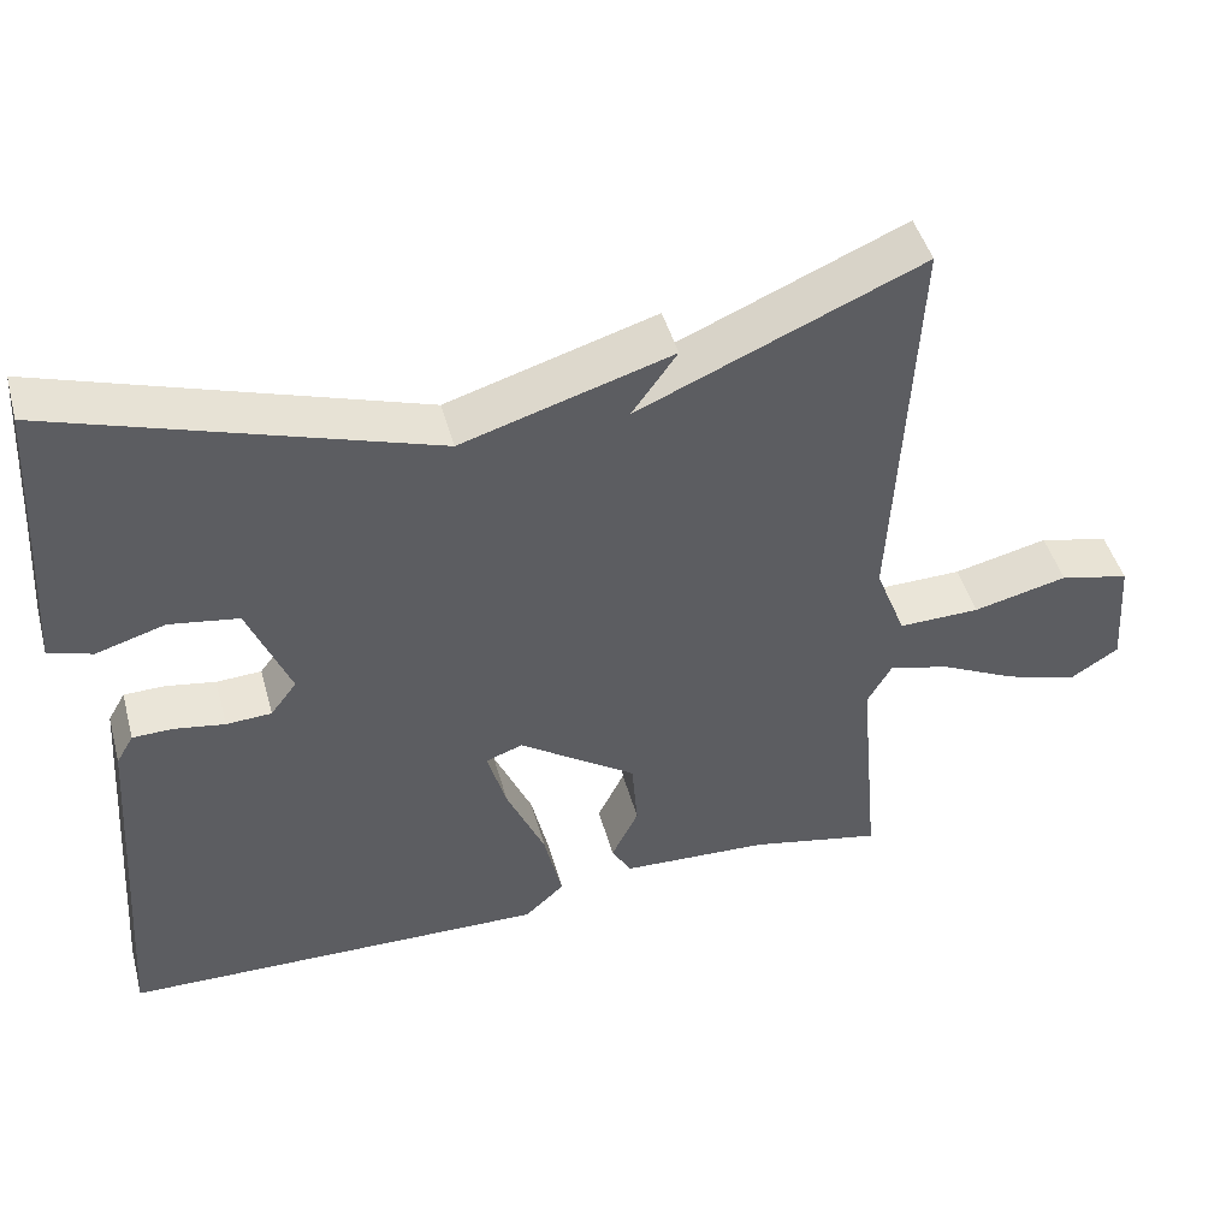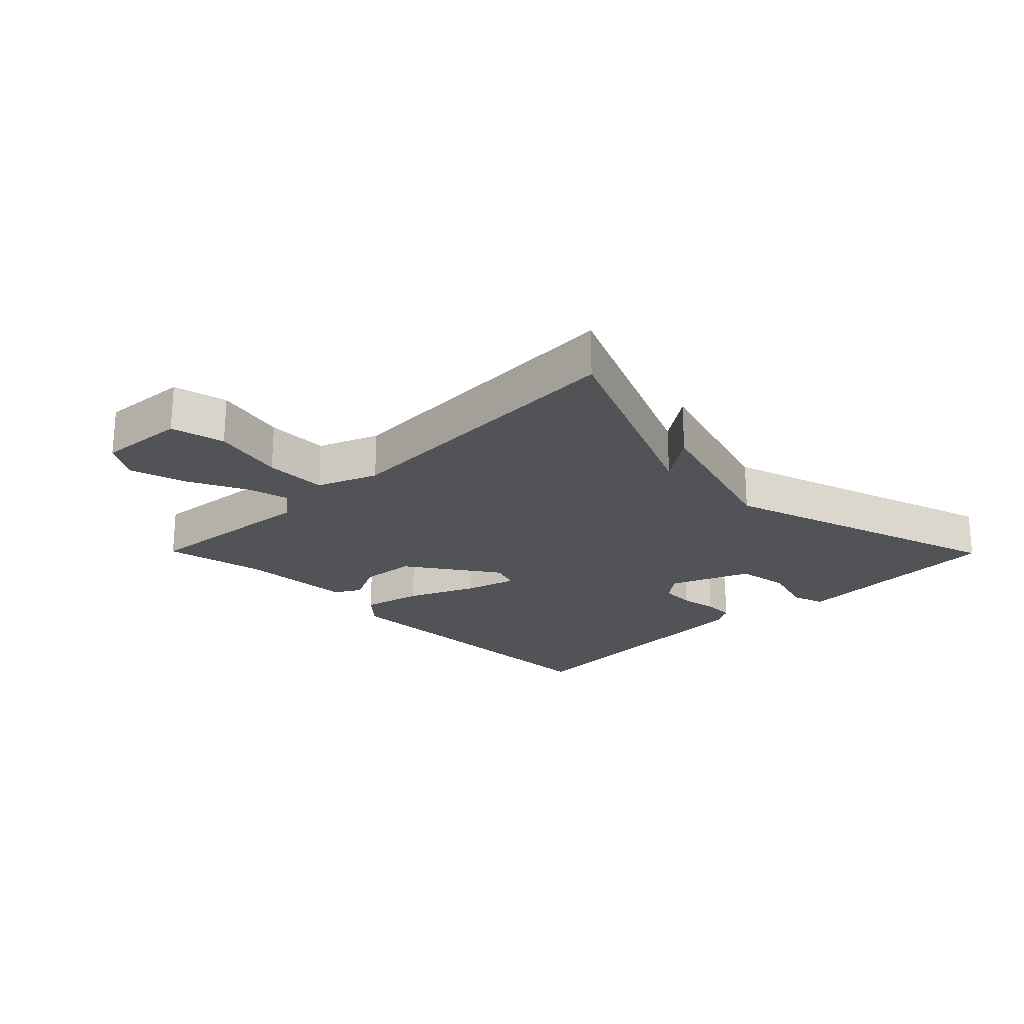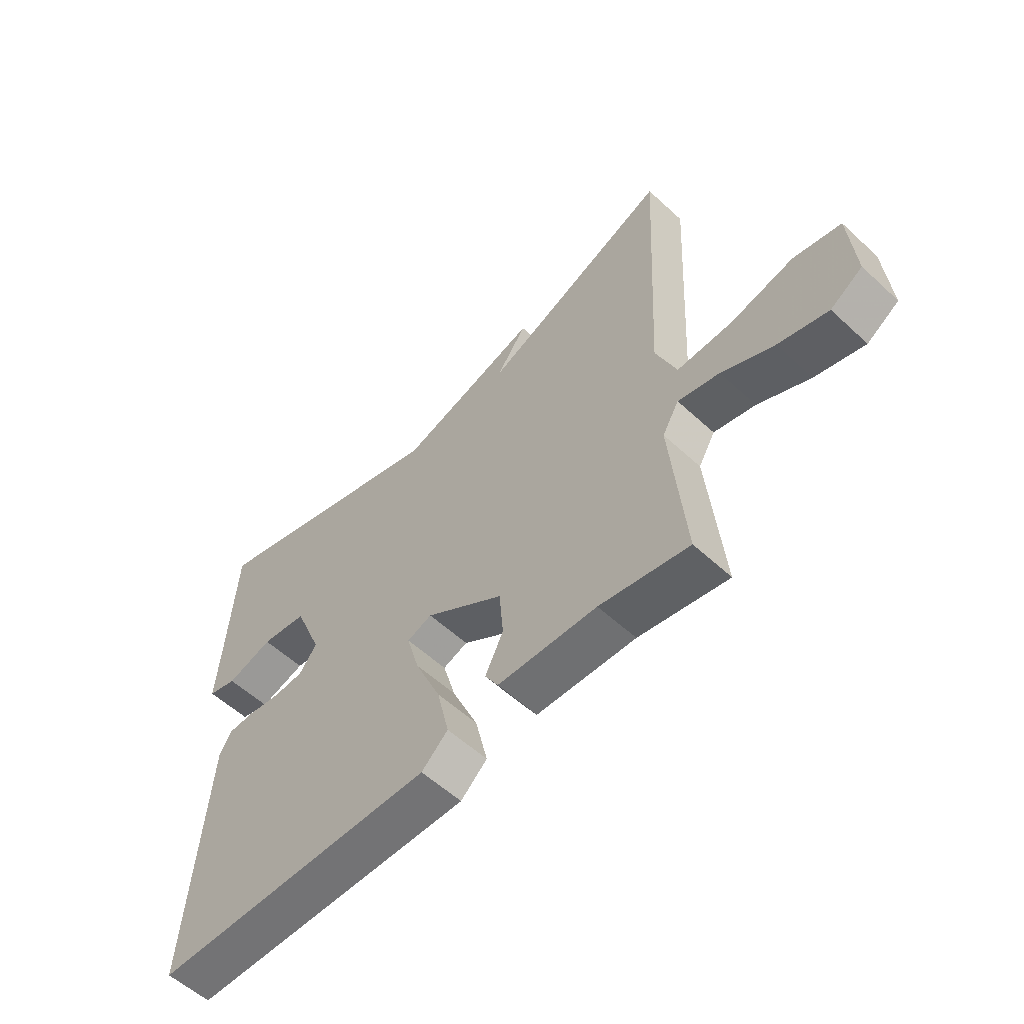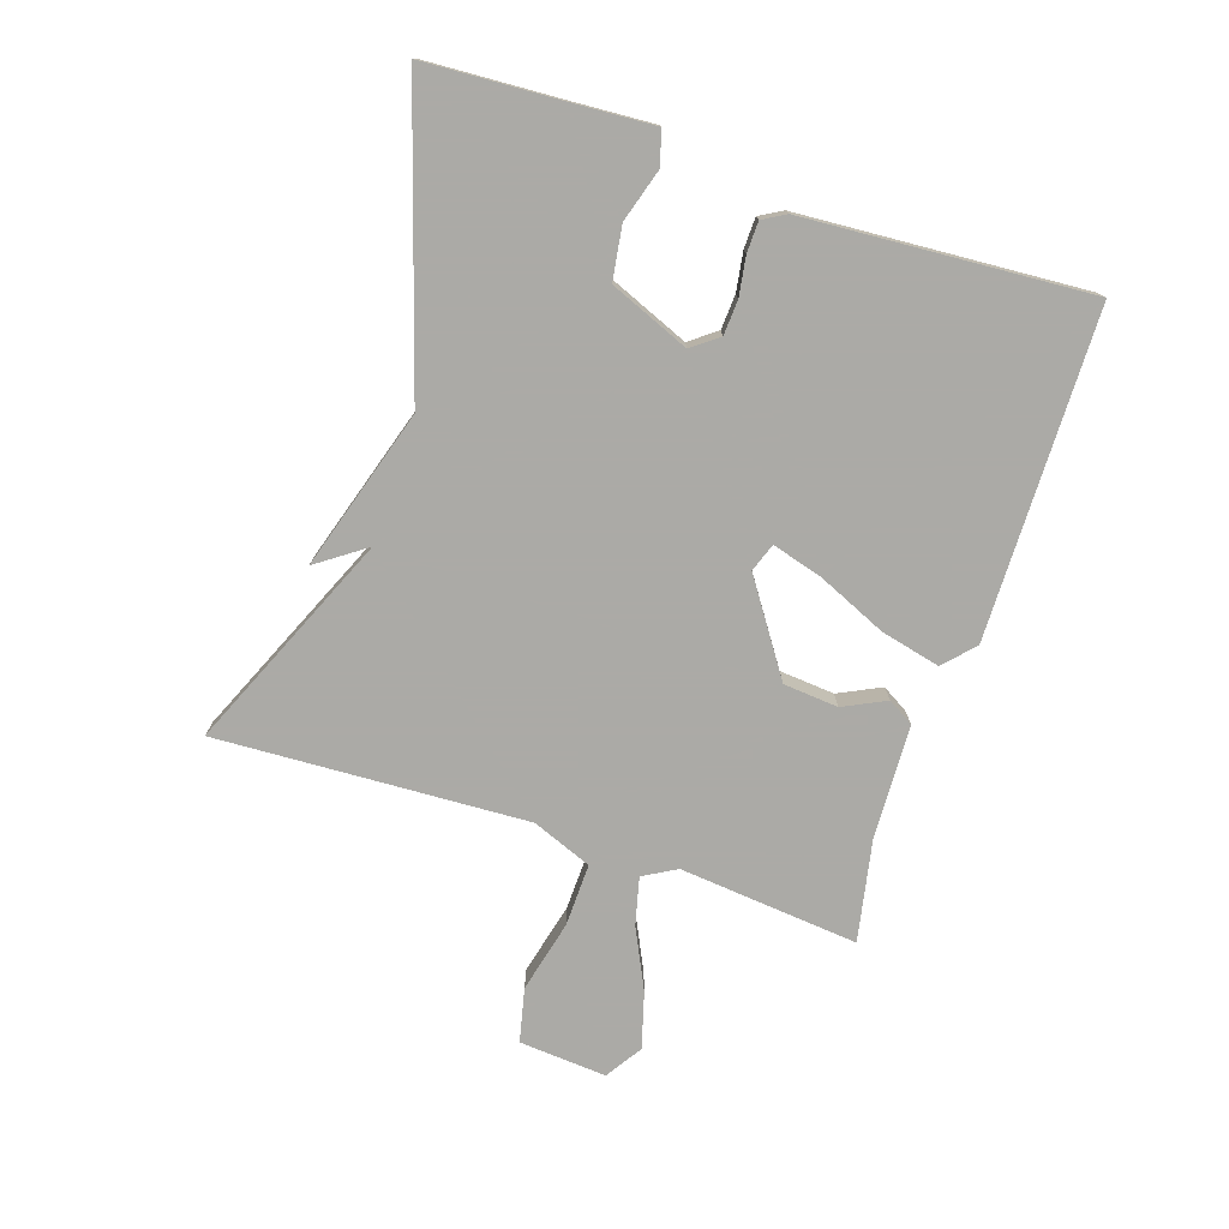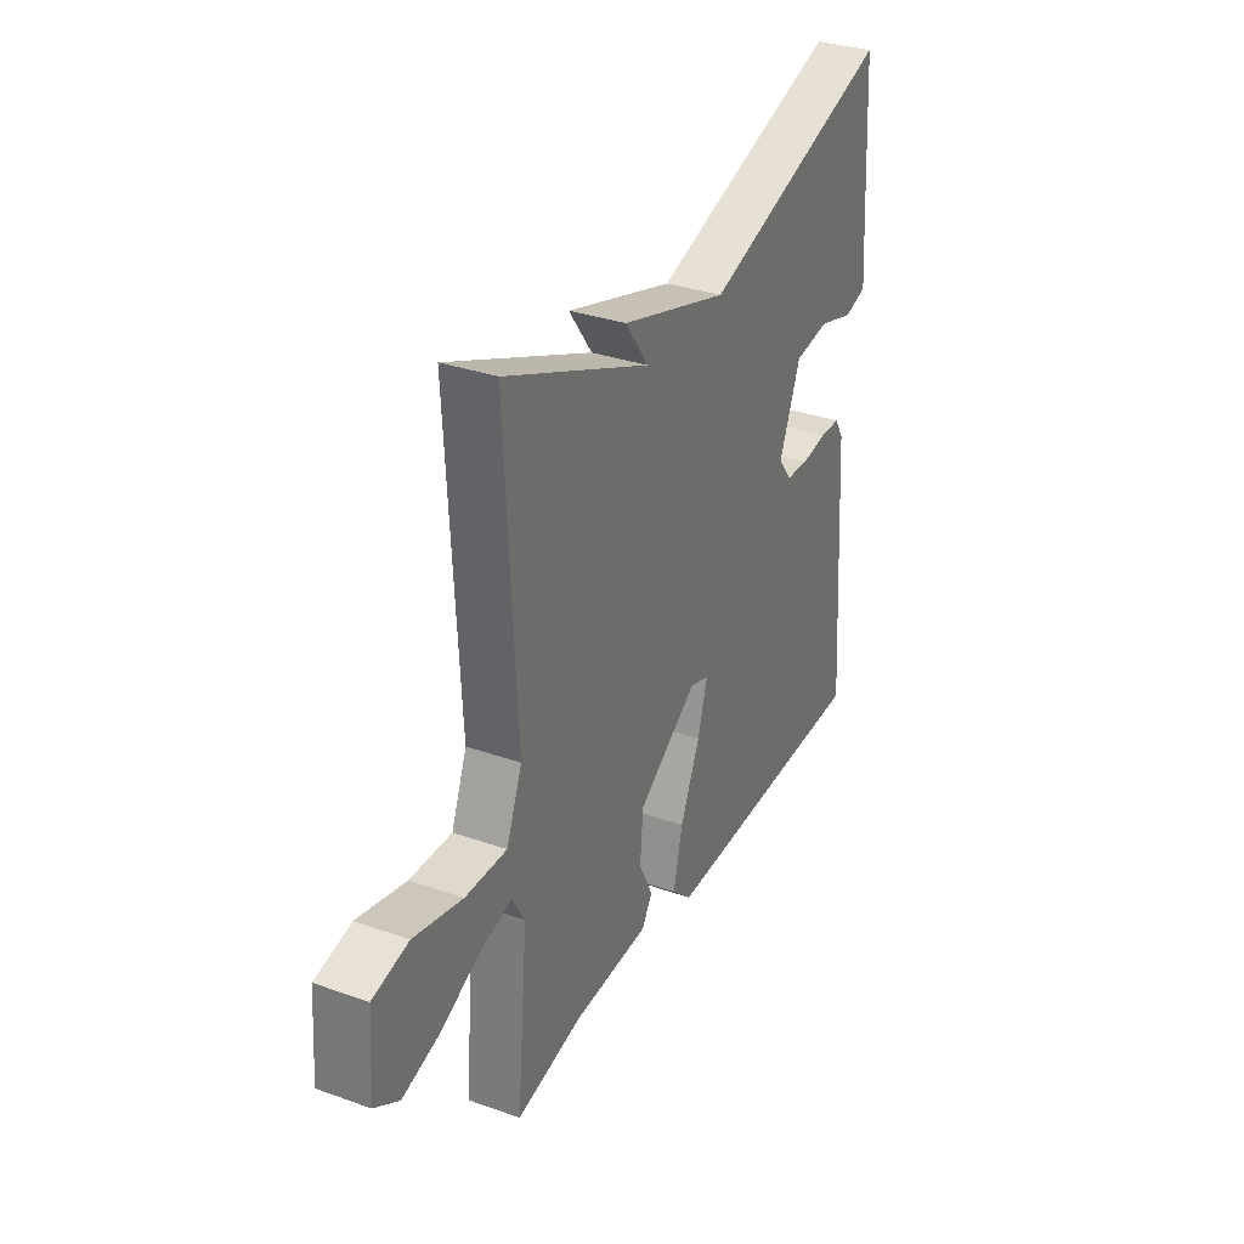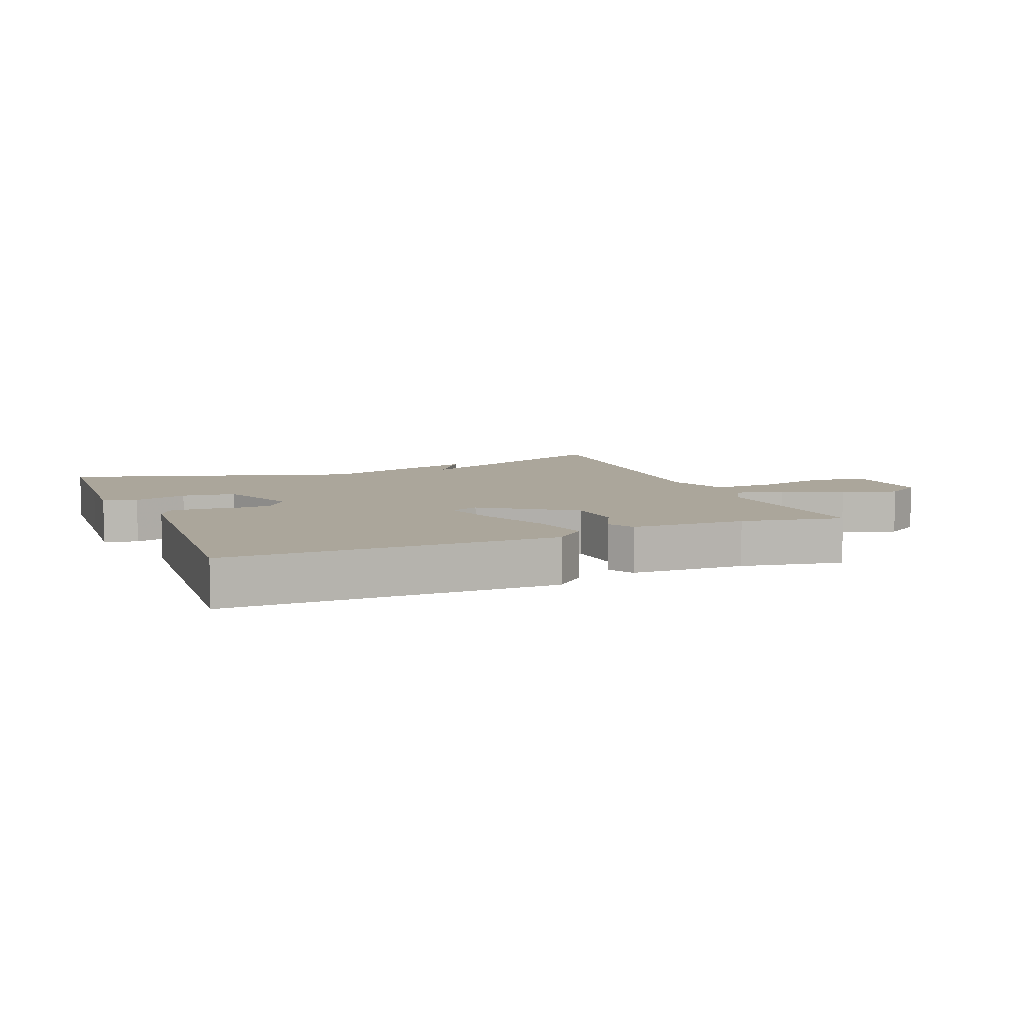
<metadata>
{"format":"obj","ext":"obj","renderer":"f3d","projection":"perspective","resolution":1024,"background":"white","views":[{"elev":46.3,"azim":164.8,"up":"+Z"},{"elev":-22.2,"azim":-45.4,"up":"+Y"},{"elev":-56.8,"azim":-133.9,"up":"+Z"},{"elev":-75.9,"azim":71.4,"up":"+Y"},{"elev":32.8,"azim":-63.9,"up":"+Z"},{"elev":7.9,"azim":157.4,"up":"+Y"}]}
</metadata>
<code>
v -0.5 0.07 0.5
v -0.156 0.07 0.353
v -0.211 0.07 0.43
v 0.044 0.07 0.353
v 0.5 0.07 0.5
v 0.513 0.07 0.286
v 0.522 0.07 0.154
v 0.469 0.07 0.138
v 0.385 0.07 0.163
v 0.301 0.07 0.15
v 0.25 0.07 0.024
v 0.282 0.07 -0.018
v 0.337 0.07 -0.021
v 0.398 0.07 -0.011
v 0.447 0.07 -0.012
v 0.468 0.07 -0.048
v 0.5 0.07 -0.5
v -0.017 0.07 -0.51
v -0.065 0.07 -0.466
v -0.043 0.07 -0.371
v 0.004 0.07 -0.263
v 0.027 0.07 -0.182
v -0.018 0.07 -0.166
v -0.161 0.07 -0.264
v -0.168 0.07 -0.351
v -0.135 0.07 -0.418
v -0.159 0.07 -0.459
v -0.339 0.07 -0.467
v -0.5 0.07 -0.5
v -0.474 0.07 -0.215
v -0.504 0.07 -0.163
v -0.579 0.07 -0.182
v -0.673 0.07 -0.228
v -0.762 0.07 -0.254
v -0.82 0.07 -0.217
v -0.81 0.07 -0.078
v -0.725 0.07 -0.058
v -0.61 0.07 -0.085
v -0.511 0.07 -0.087
v -0.474 0.07 0.008
v -0.5 0 0.5
v -0.156 0 0.353
v -0.211 0 0.43
v 0.044 0 0.353
v 0.5 0 0.5
v 0.513 0 0.286
v 0.522 0 0.154
v 0.469 0 0.138
v 0.385 0 0.163
v 0.301 0 0.15
v 0.25 0 0.024
v 0.282 0 -0.018
v 0.337 0 -0.021
v 0.398 0 -0.011
v 0.447 0 -0.012
v 0.468 0 -0.048
v 0.5 0 -0.5
v -0.017 0 -0.51
v -0.065 0 -0.466
v -0.043 0 -0.371
v 0.004 0 -0.263
v 0.027 0 -0.182
v -0.018 0 -0.166
v -0.161 0 -0.264
v -0.168 0 -0.351
v -0.135 0 -0.418
v -0.159 0 -0.459
v -0.339 0 -0.467
v -0.5 0 -0.5
v -0.474 0 -0.215
v -0.504 0 -0.163
v -0.579 0 -0.182
v -0.673 0 -0.228
v -0.762 0 -0.254
v -0.82 0 -0.217
v -0.81 0 -0.078
v -0.725 0 -0.058
v -0.61 0 -0.085
v -0.511 0 -0.087
v -0.474 0 0.008
f 36 37 38
f 35 36 38
f 34 35 38
f 33 34 38
f 32 33 38
f 31 32 38 39
f 30 31 39 40
f 28 29 30
f 28 30 40
f 27 28 40
f 26 27 40
f 25 26 40
f 19 20 21
f 18 19 21
f 17 18 21
f 16 17 21
f 15 16 21
f 14 15 21
f 13 14 21
f 12 13 21 22
f 11 12 22 23
f 6 7 8 9
f 6 9 10
f 5 6 10
f 4 5 10
f 4 10 11
f 3 4 11
f 2 3 11
f 40 1 2
f 25 40 2
f 24 25 2
f 2 11 23 24
f 78 77 76
f 78 76 75
f 78 75 74
f 78 74 73
f 78 73 72
f 79 78 72 71
f 80 79 71 70
f 70 69 68
f 80 70 68
f 80 68 67
f 80 67 66
f 80 66 65
f 61 60 59
f 61 59 58
f 61 58 57
f 61 57 56
f 61 56 55
f 61 55 54
f 61 54 53
f 62 61 53 52
f 63 62 52 51
f 49 48 47 46
f 50 49 46
f 50 46 45
f 50 45 44
f 51 50 44
f 51 44 43
f 51 43 42
f 42 41 80
f 42 80 65
f 42 65 64
f 64 63 51 42
f 1 41 42 2
f 2 42 43 3
f 3 43 44 4
f 4 44 45 5
f 5 45 46 6
f 6 46 47 7
f 7 47 48 8
f 8 48 49 9
f 9 49 50 10
f 10 50 51 11
f 11 51 52 12
f 12 52 53 13
f 13 53 54 14
f 14 54 55 15
f 15 55 56 16
f 16 56 57 17
f 17 57 58 18
f 18 58 59 19
f 19 59 60 20
f 20 60 61 21
f 21 61 62 22
f 22 62 63 23
f 23 63 64 24
f 24 64 65 25
f 25 65 66 26
f 26 66 67 27
f 27 67 68 28
f 28 68 69 29
f 29 69 70 30
f 30 70 71 31
f 31 71 72 32
f 32 72 73 33
f 33 73 74 34
f 34 74 75 35
f 35 75 76 36
f 36 76 77 37
f 37 77 78 38
f 38 78 79 39
f 39 79 80 40
f 40 80 41 1

</code>
